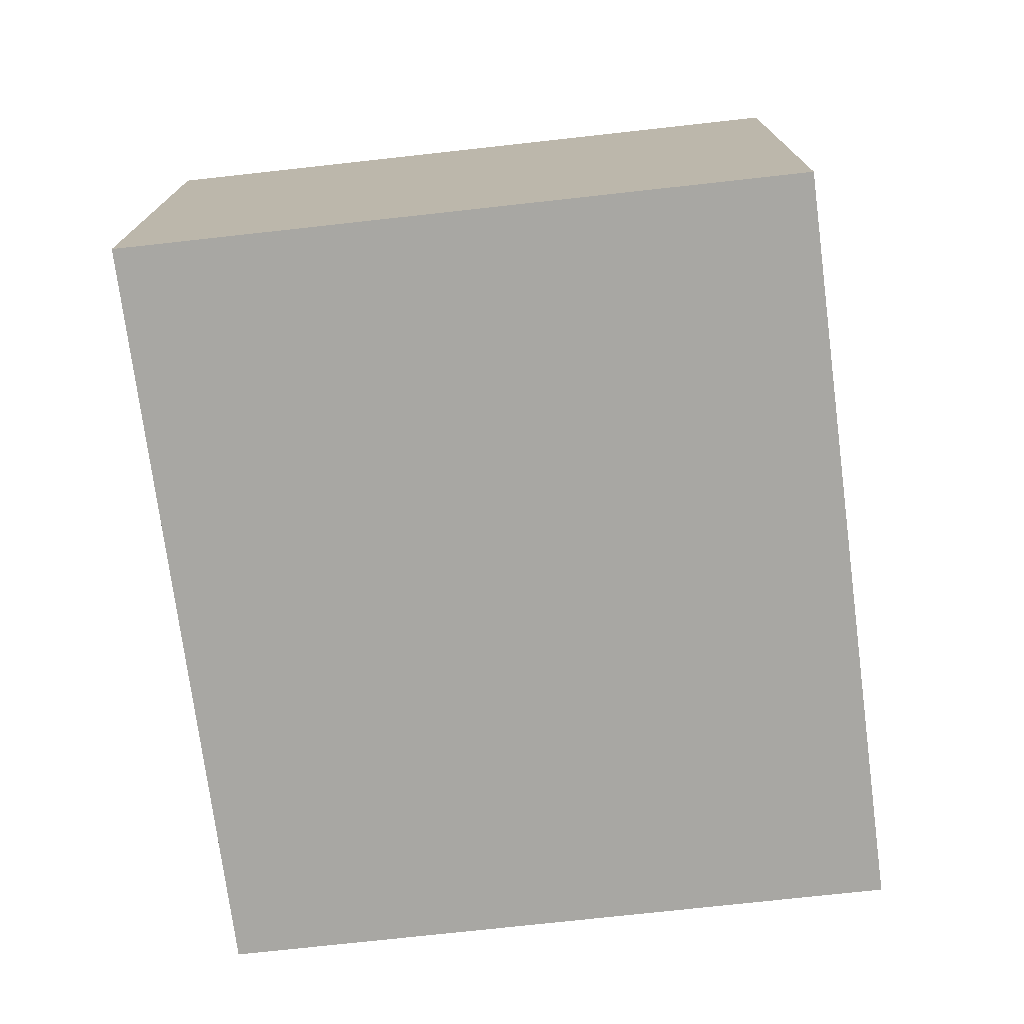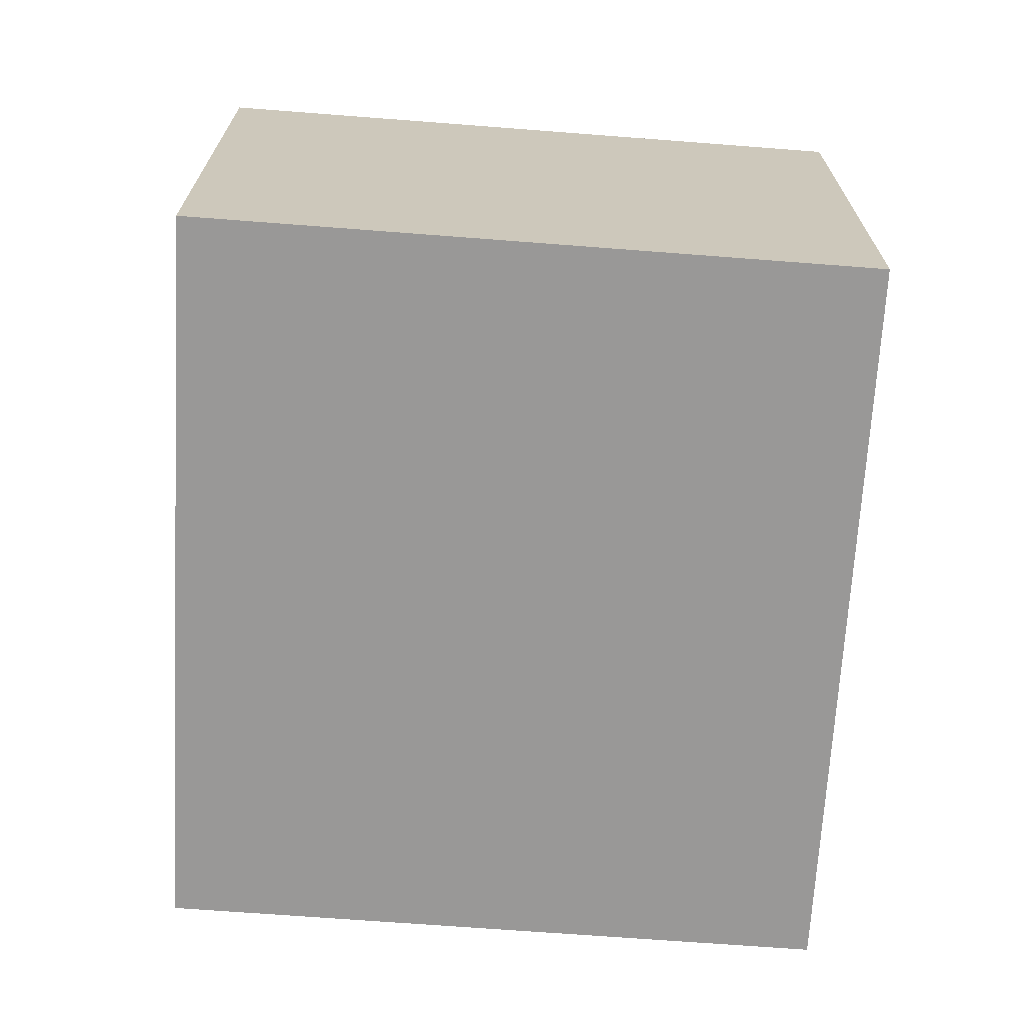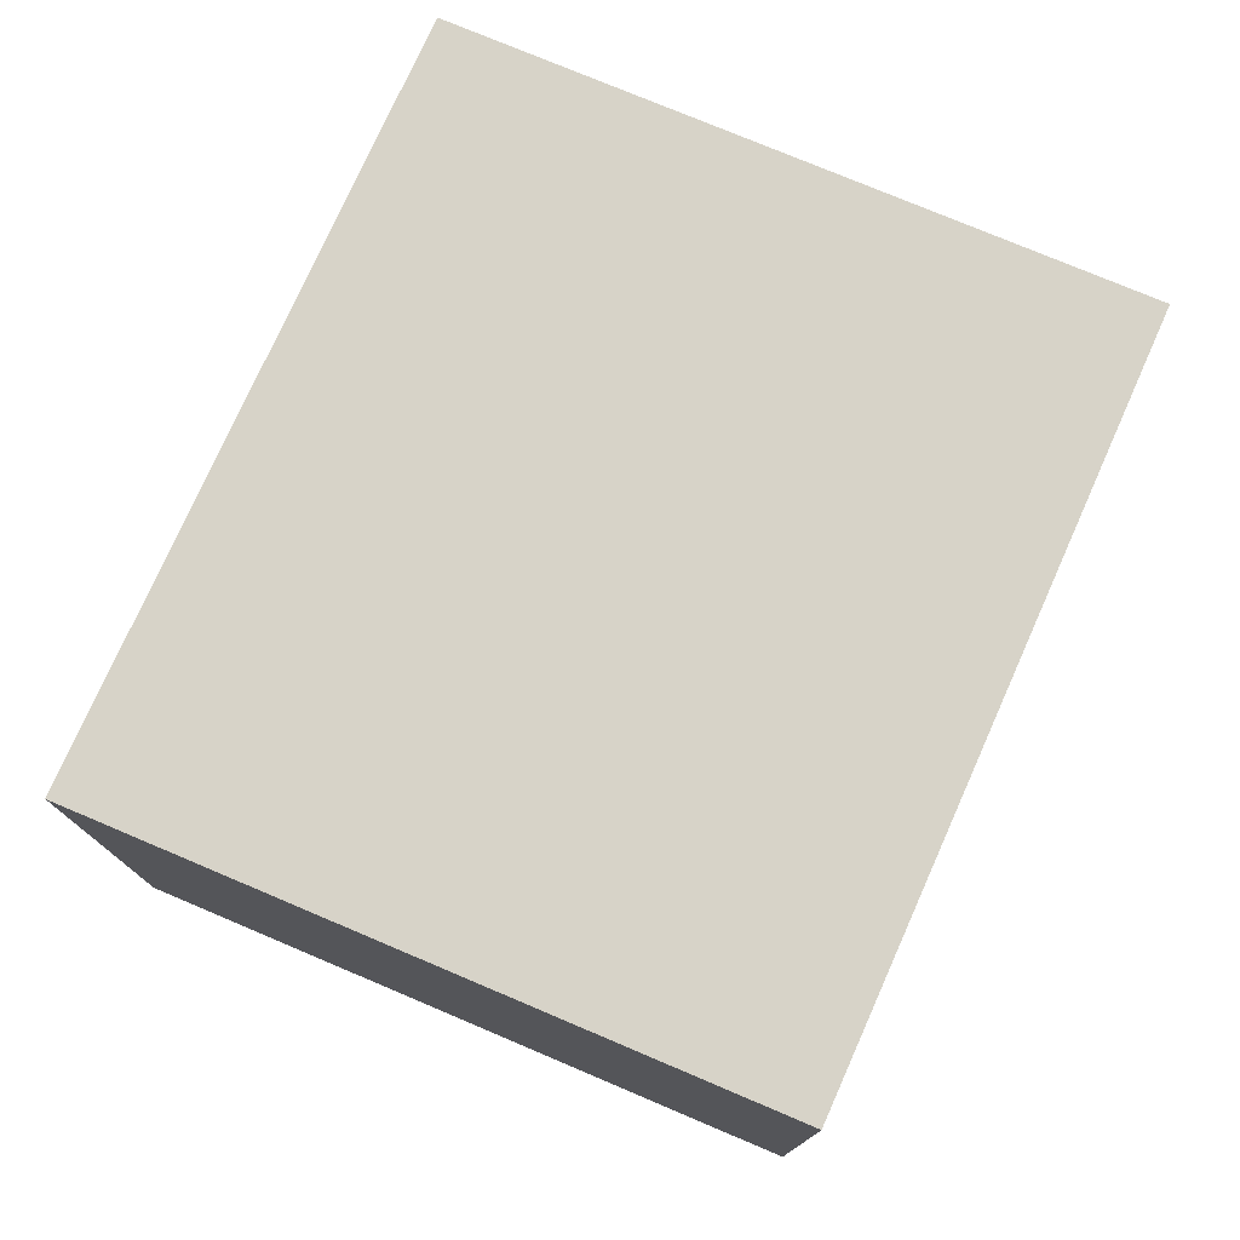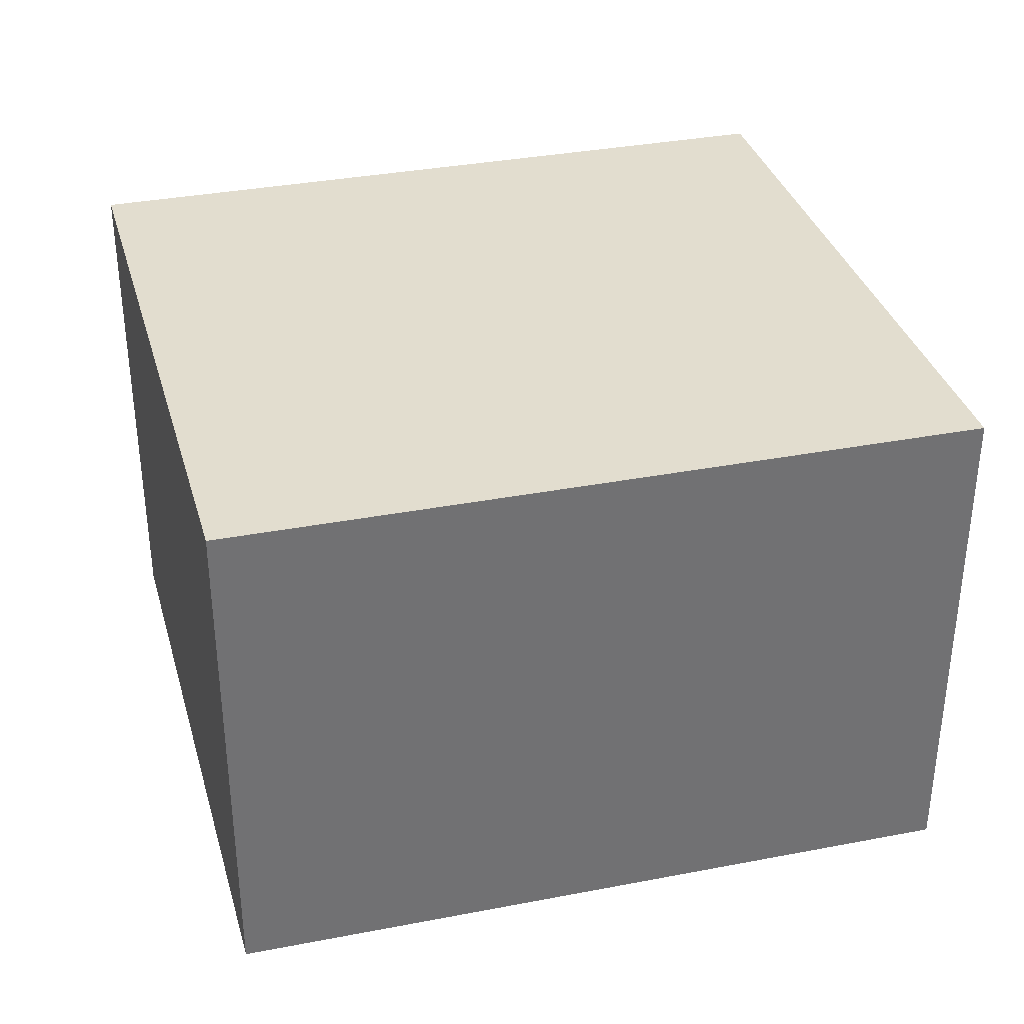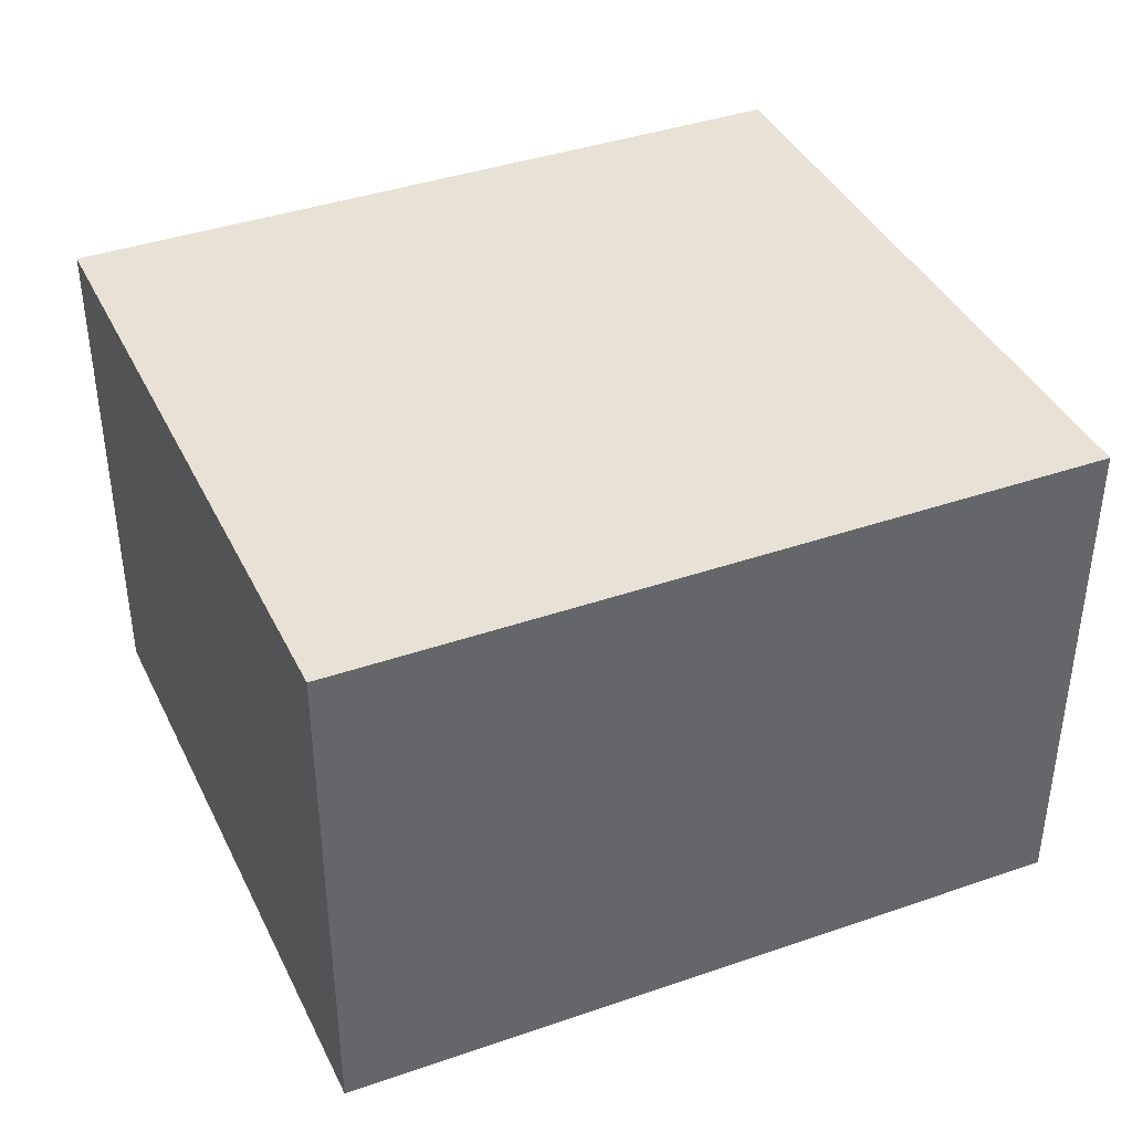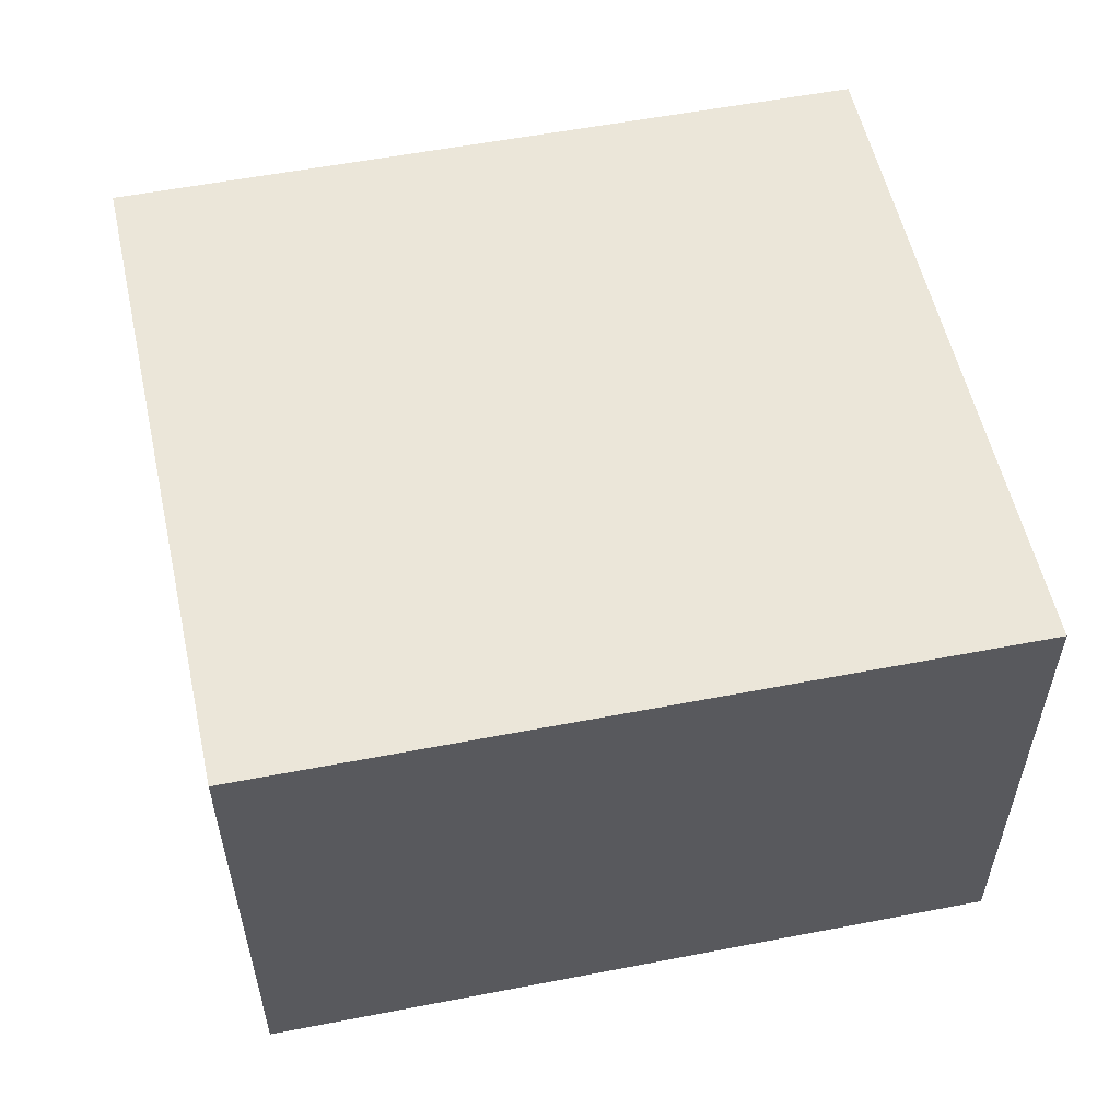
<metadata>
{"format":"obj","ext":"obj","renderer":"f3d","projection":"perspective","resolution":1024,"background":"white","views":[{"elev":-74.4,"azim":107.3,"up":"+Y"},{"elev":-68.7,"azim":96.6,"up":"+Y"},{"elev":76.5,"azim":-56.1,"up":"+Y"},{"elev":35.0,"azim":175.5,"up":"+Y"},{"elev":40.1,"azim":166.8,"up":"+Y"},{"elev":56.1,"azim":178.4,"up":"+Y"}]}
</metadata>
<code>
v  0.566 2.299 2.916
v  3.251 2.299 -0.564
v  0 2.299 1.408e-16
v  3.818 2.299 2.351
v  3.251 3.454e-17 -0.564
v  0 0 0
v  0.566 -1.786e-16 2.916
v  3.818 -1.44e-16 2.351
g defaultobject
f 1 2 3
f 2 1 4
f 5 3 2
f 3 5 6
f 6 1 3
f 1 6 7
f 7 4 1
f 4 7 8
f 8 2 4
f 2 8 5
f 5 7 6
f 7 5 8

</code>
